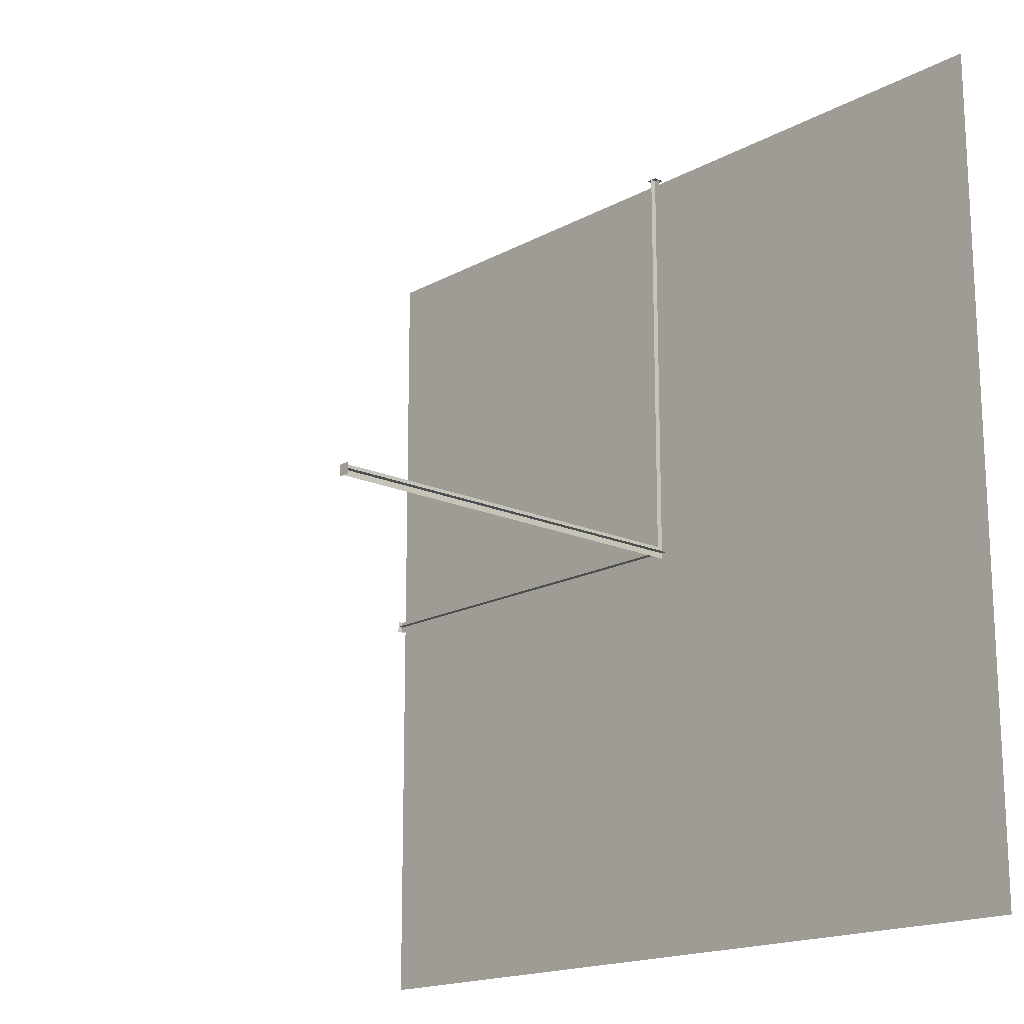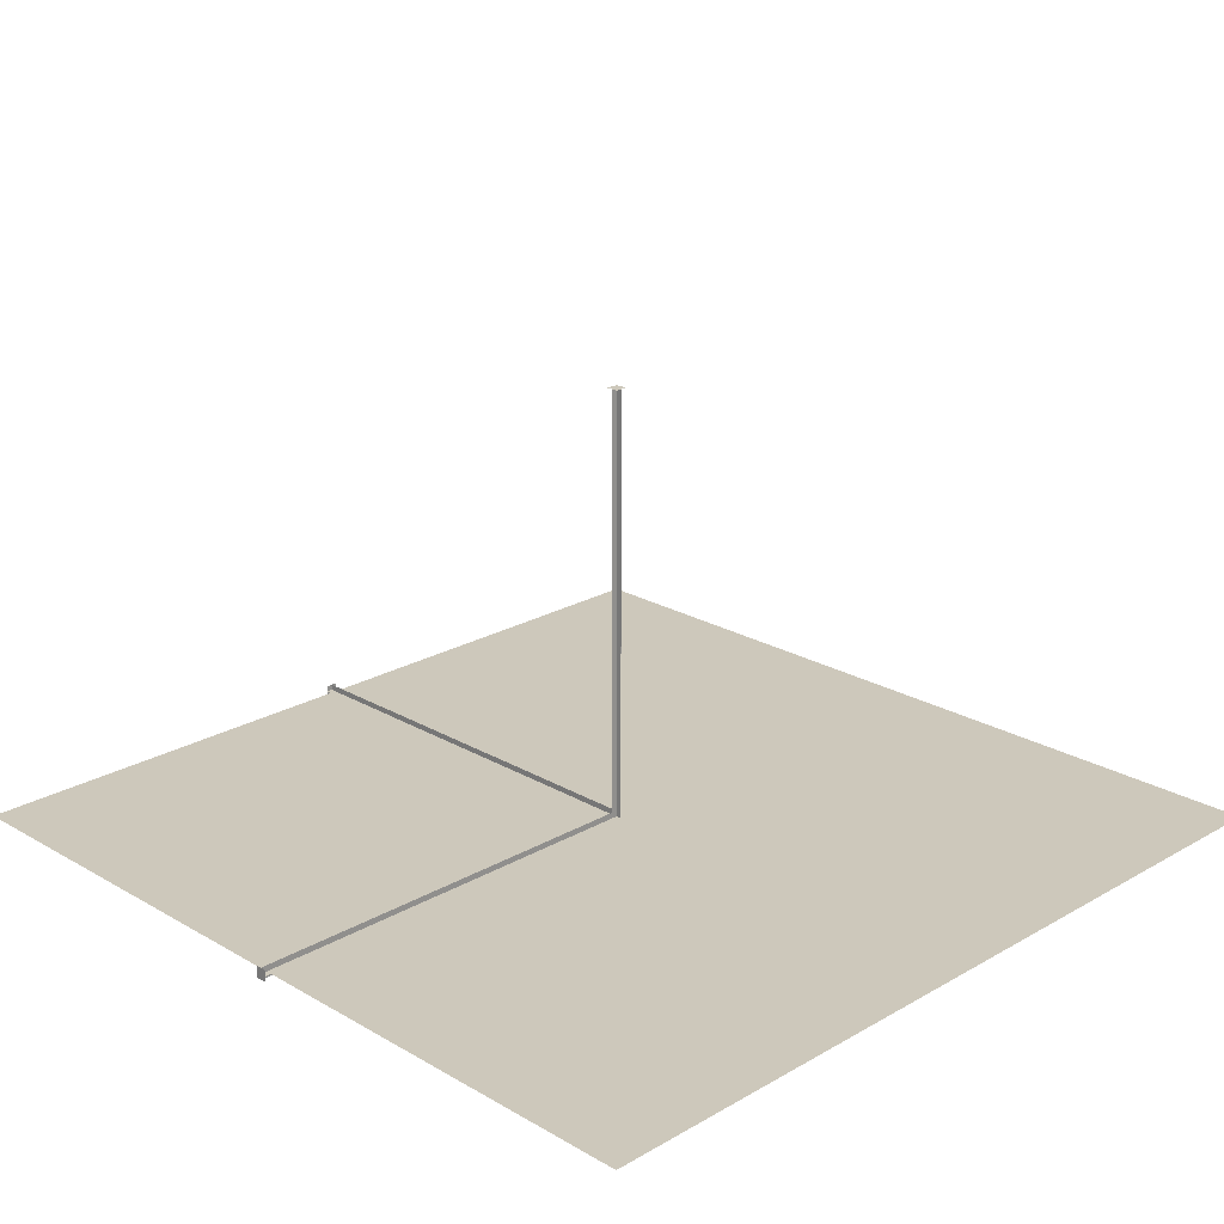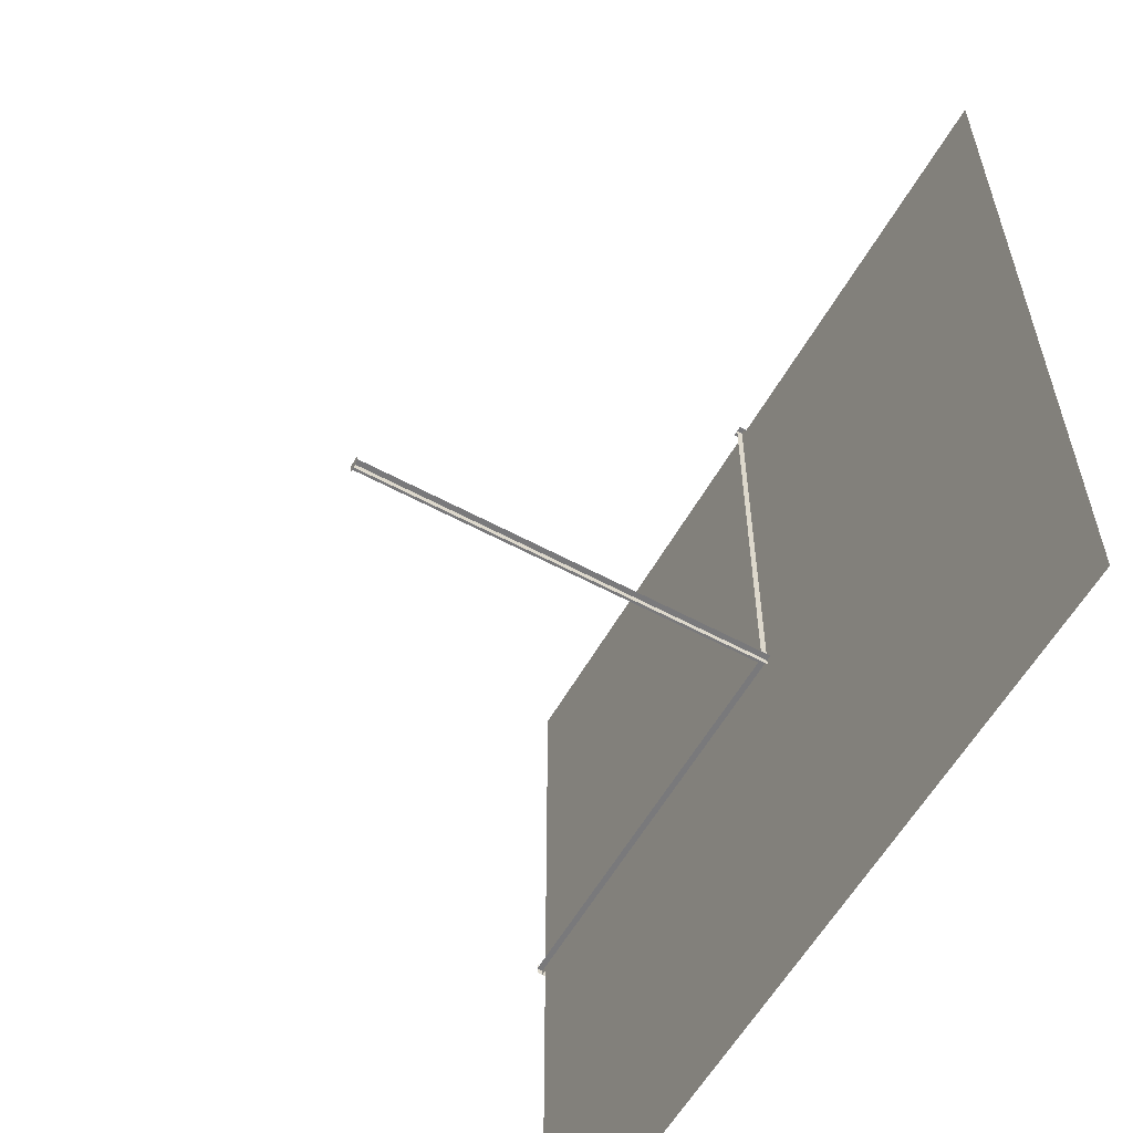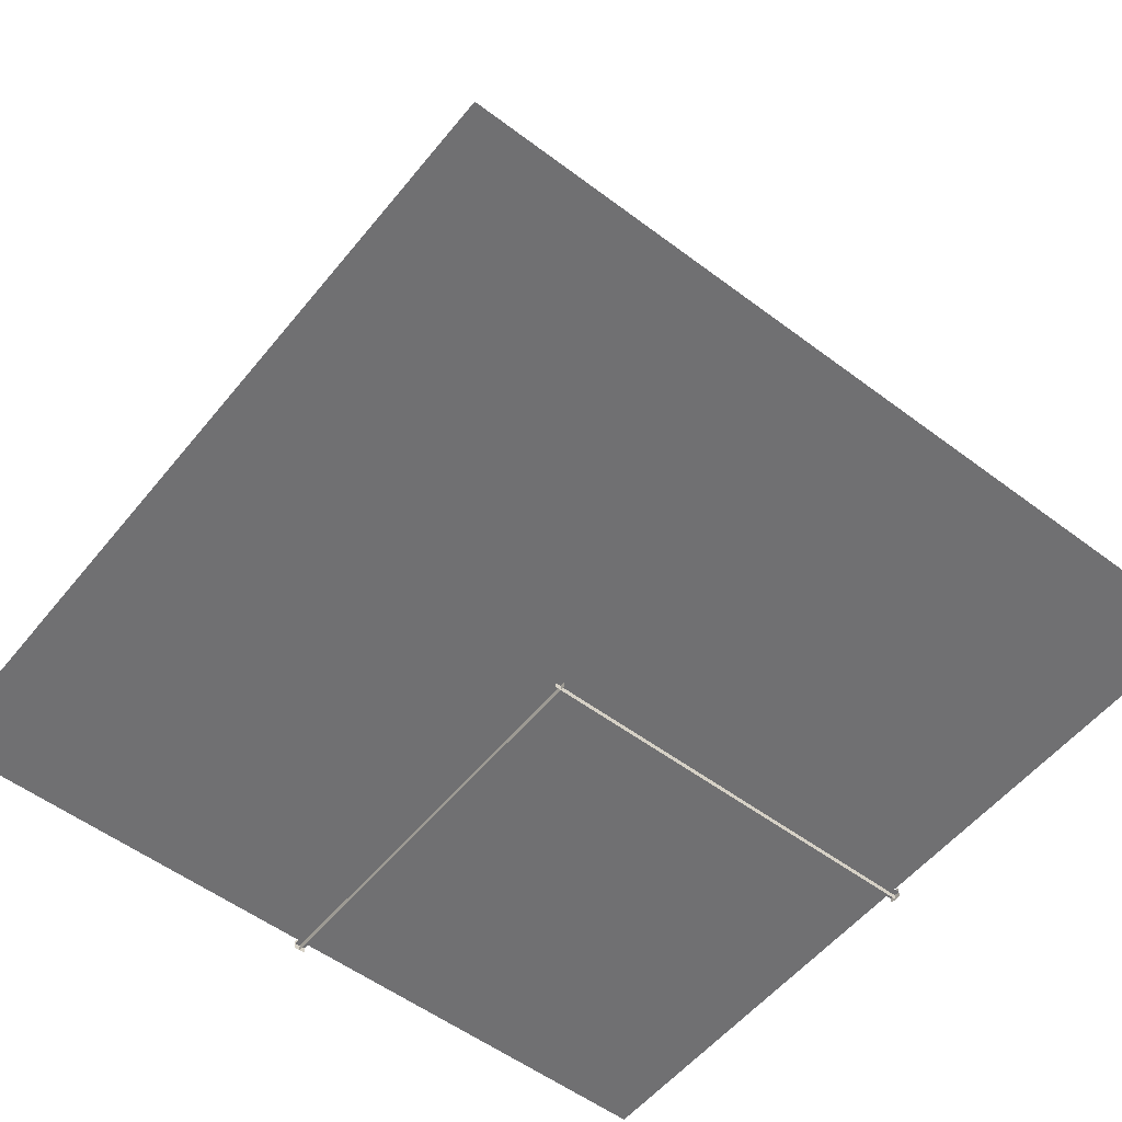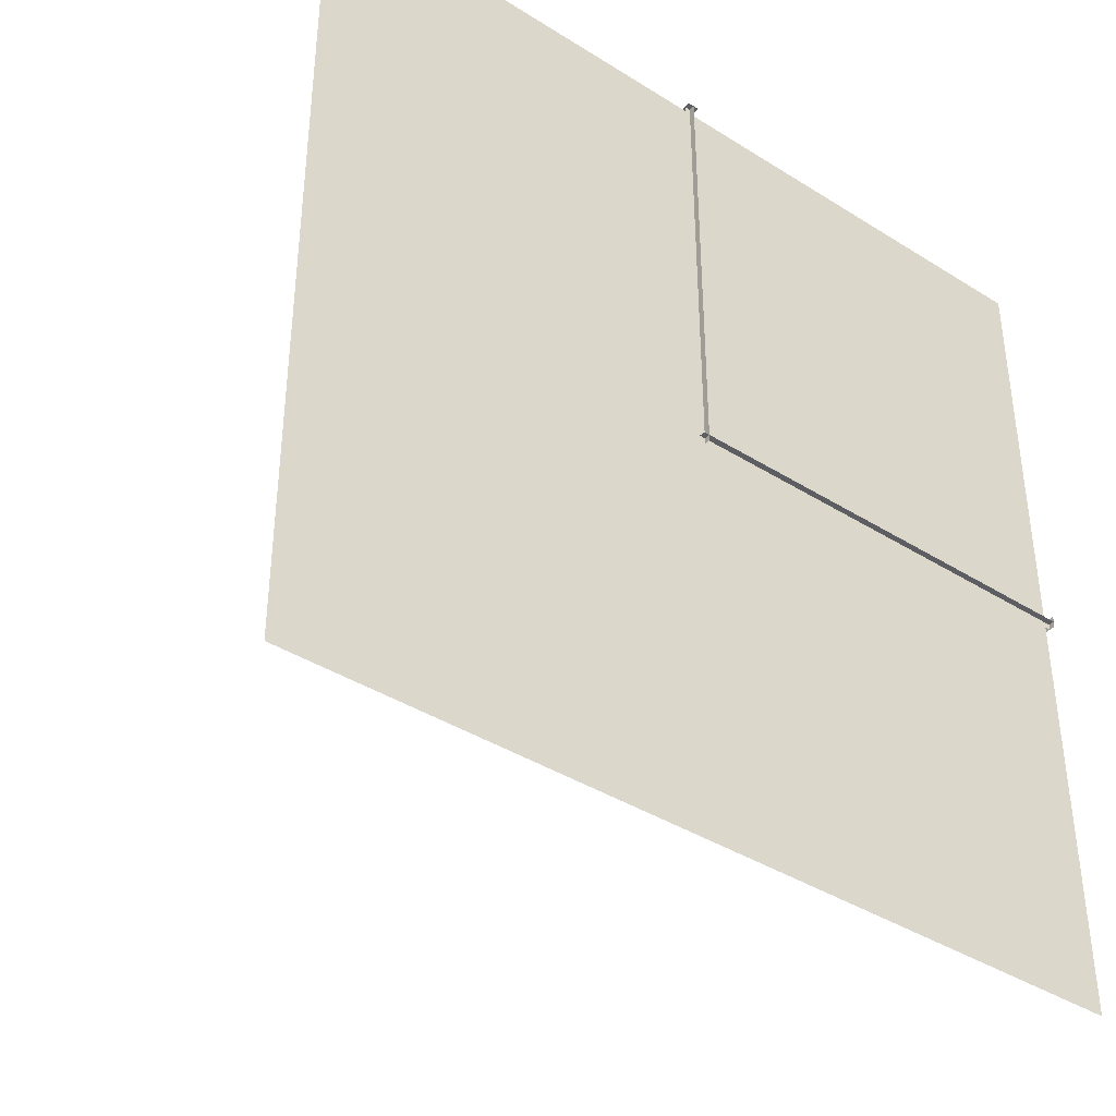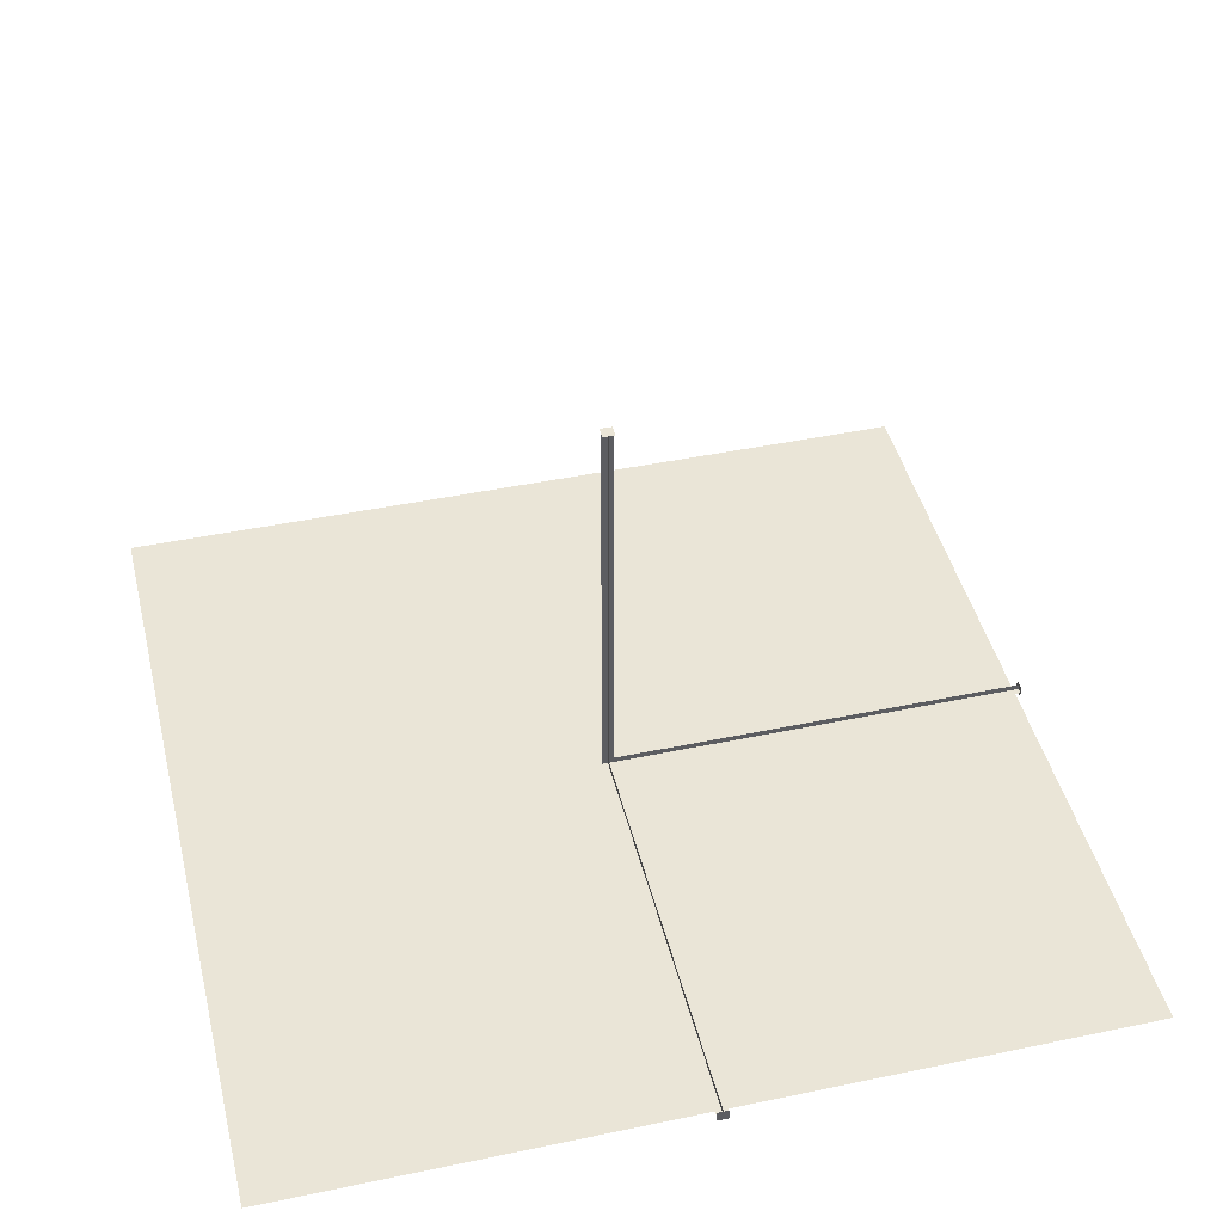
<metadata>
{"format":"obj","ext":"obj","renderer":"f3d","projection":"perspective","resolution":1024,"background":"white","views":[{"elev":-17.0,"azim":-132.2,"up":"+Z"},{"elev":21.9,"azim":135.1,"up":"+Y"},{"elev":-57.9,"azim":-119.3,"up":"+Z"},{"elev":-55.0,"azim":-128.4,"up":"+Y"},{"elev":-39.3,"azim":-38.1,"up":"+Z"},{"elev":44.4,"azim":-13.7,"up":"+Y"}]}
</metadata>
<code>
o Plane
v -2.5 0 2.5
v 2.5 0 2.5
v -2.5 0 -2.5
v 2.5 0 -2.5
f 2 3 1
f 2 4 3
o Plane.001
v 0 2.535 0.035
v -0 0 0.035
v 0 2.535 -0.035
v -0 0 -0.035
v 0 2.535 0
v -0 0 0
v 0.03547 2.535 0
v 0.03547 0 0
v -0.0352 2.535 0
v -0.0352 0 0
v -0.035 0 0.035
v 0.035 0 0.035
v -0.035 0 -0.035
v 0.035 0 -0.035
v -0.035 2.535 0.035
v 0.035 2.535 0.035
v -0.035 2.535 -0.035
v 0.035 2.535 -0.035
f 10 7 9
f 6 9 5
f 10 11 9
f 9 14 10
f 16 17 15
f 20 21 19
f 10 8 7
f 6 10 9
f 10 12 11
f 9 13 14
f 16 18 17
f 20 22 21
o Plane.002
v 2.535 -0 -0.035
v -0 -0 -0.035
v 2.535 -0 0.035
v 0 -0 0.035
v 2.535 -0 -0
v 0 -0 -0
v 2.535 0.03547 -0
v 0 0.03547 -0
v 2.535 -0.0352 -0
v 0 -0.0352 -0
v -0 -0.035 -0.035
v -0 0.035 -0.035
v 0 -0.035 0.035
v 0 0.035 0.035
v 2.535 -0.035 -0.035
v 2.535 0.035 -0.035
v 2.535 -0.035 0.035
v 2.535 0.035 0.035
f 28 25 27
f 24 27 23
f 28 29 27
f 27 32 28
f 34 35 33
f 38 39 37
f 28 26 25
f 24 28 27
f 28 30 29
f 27 31 32
f 34 36 35
f 38 40 39
o Plane.003
v 0.035 -0 2.535
v 0.035 -0 -0
v -0.035 -0 2.535
v -0.035 -0 0
v 0 -0 2.535
v 0 -0 0
v 0 0.03547 2.535
v 0 0.03547 0
v 0 -0.0352 2.535
v 0 -0.0352 0
v 0.035 -0.035 -0
v 0.035 0.035 -0
v -0.035 -0.035 0
v -0.035 0.035 0
v 0.035 -0.035 2.535
v 0.035 0.035 2.535
v -0.035 -0.035 2.535
v -0.035 0.035 2.535
f 46 43 45
f 42 45 41
f 46 47 45
f 45 50 46
f 52 53 51
f 56 57 55
f 46 44 43
f 42 46 45
f 46 48 47
f 45 49 50
f 52 54 53
f 56 58 57

</code>
